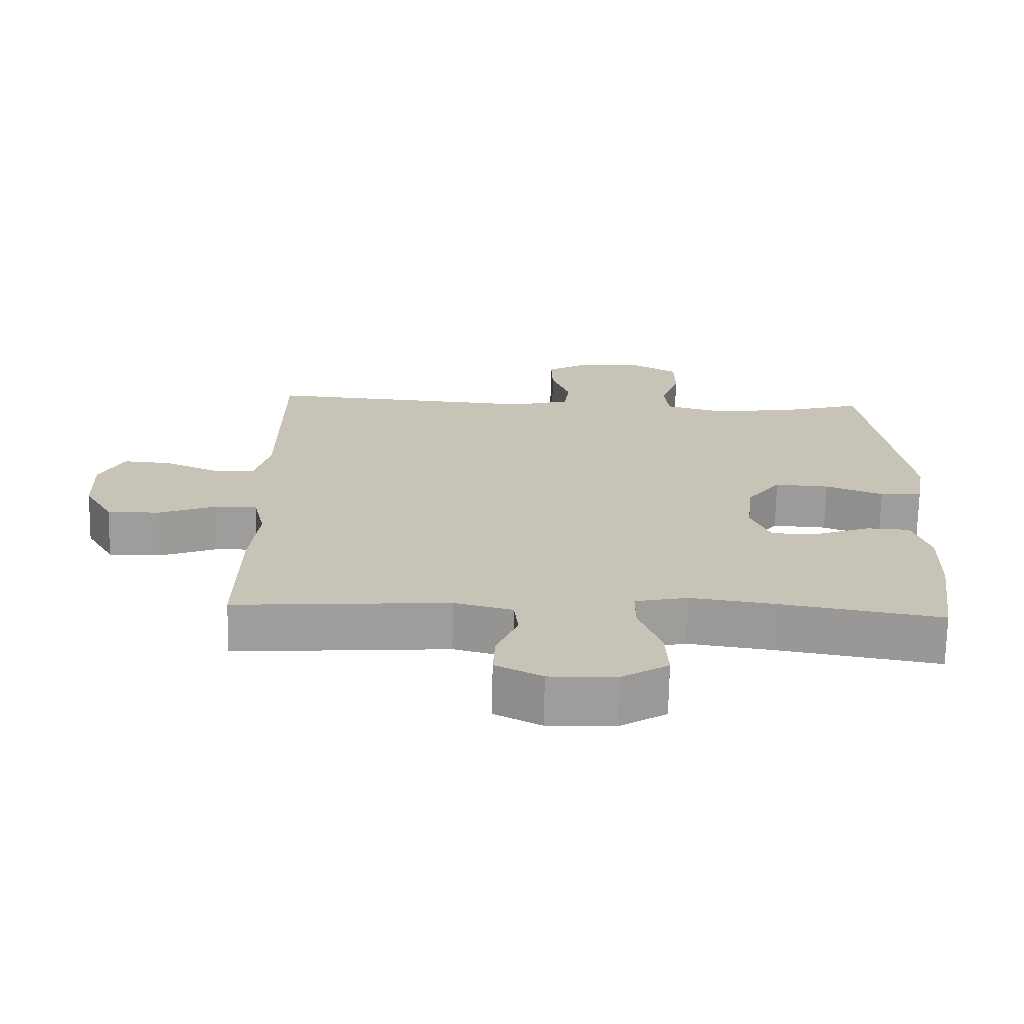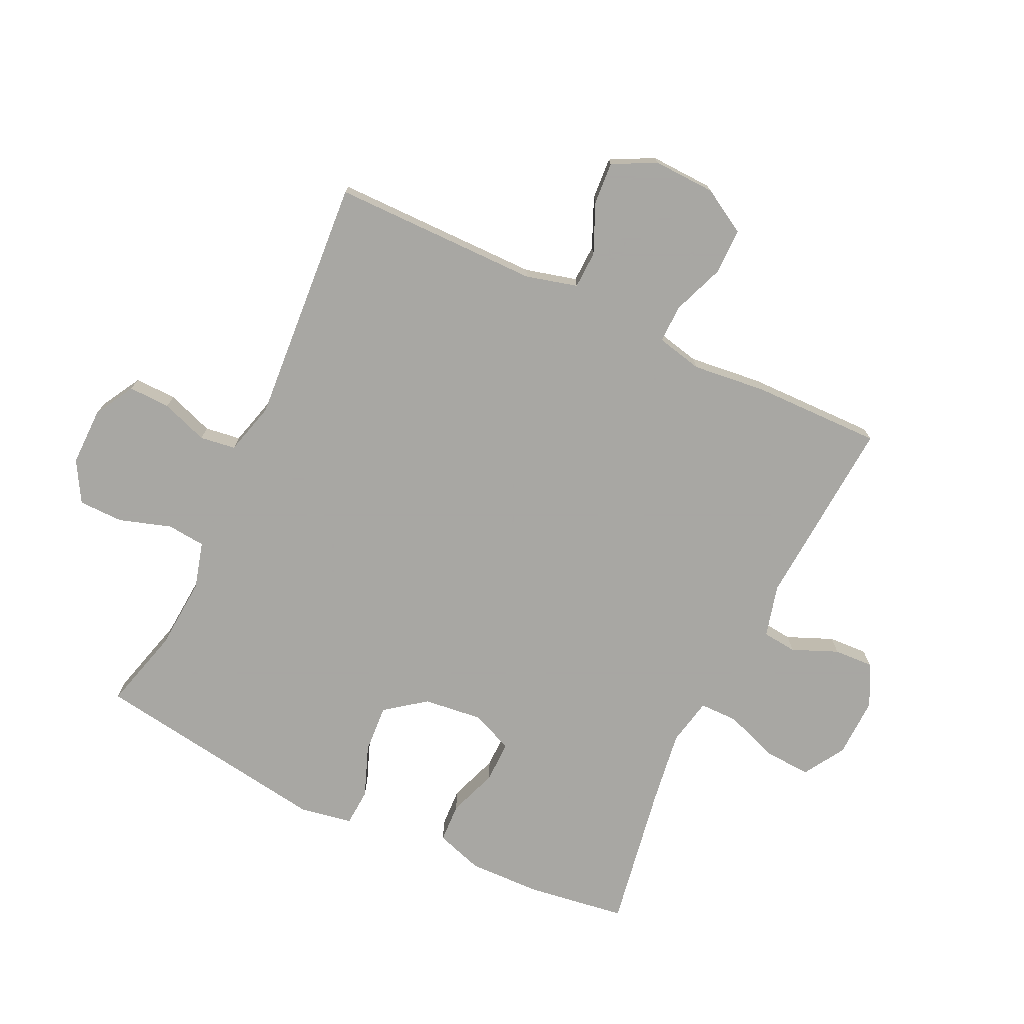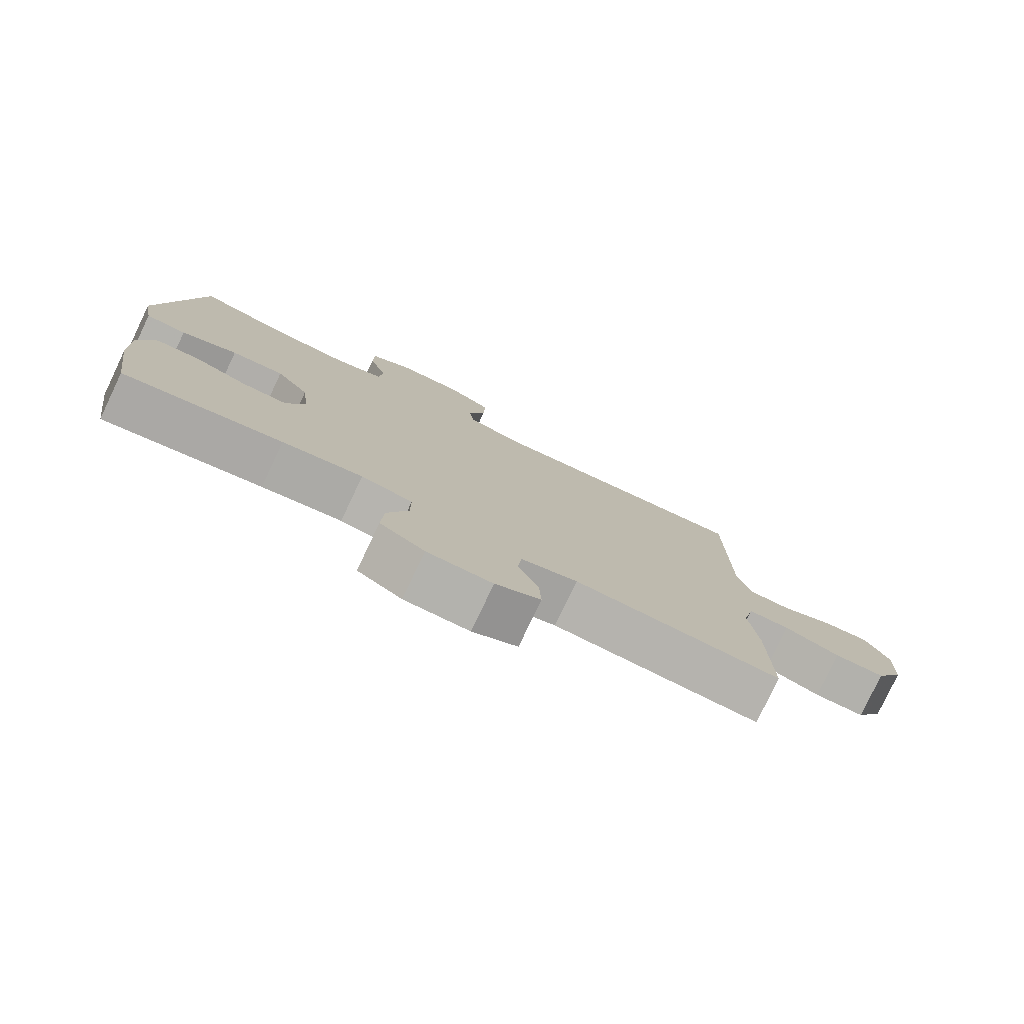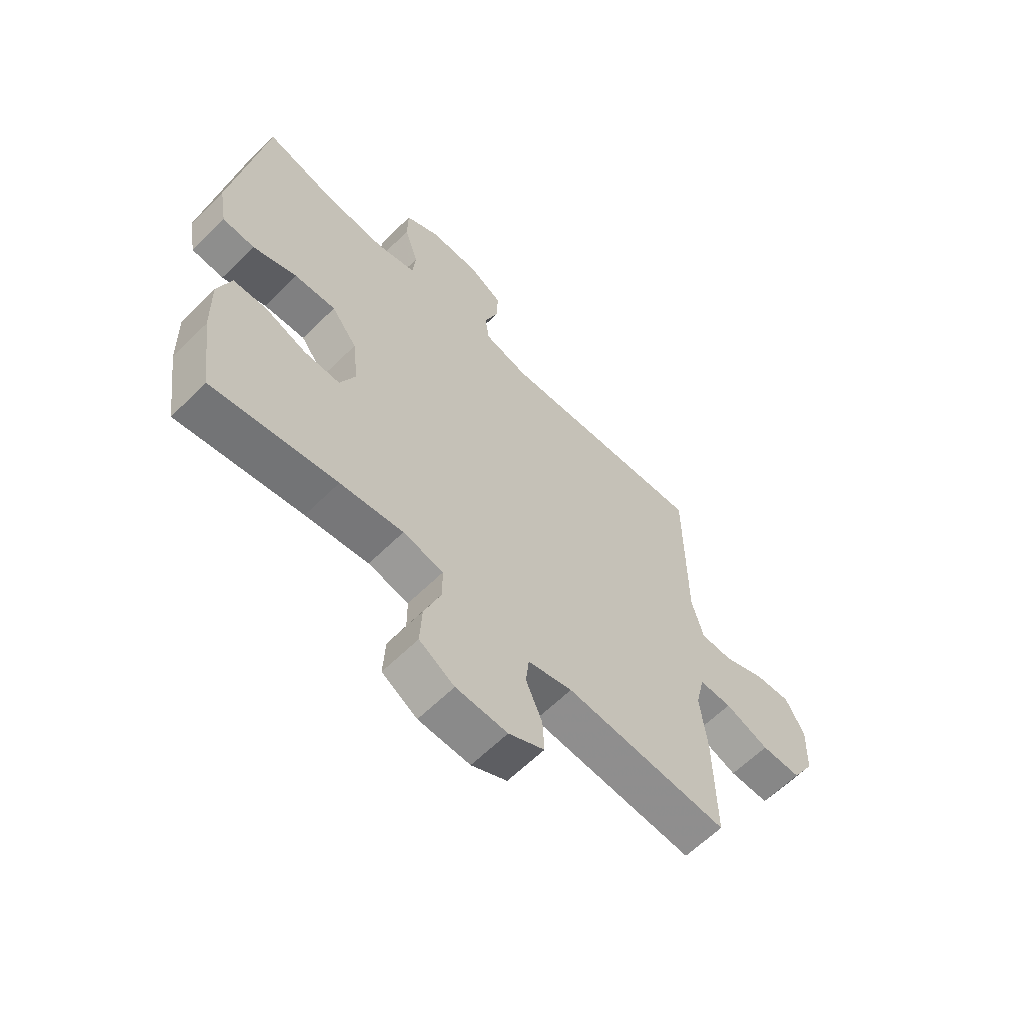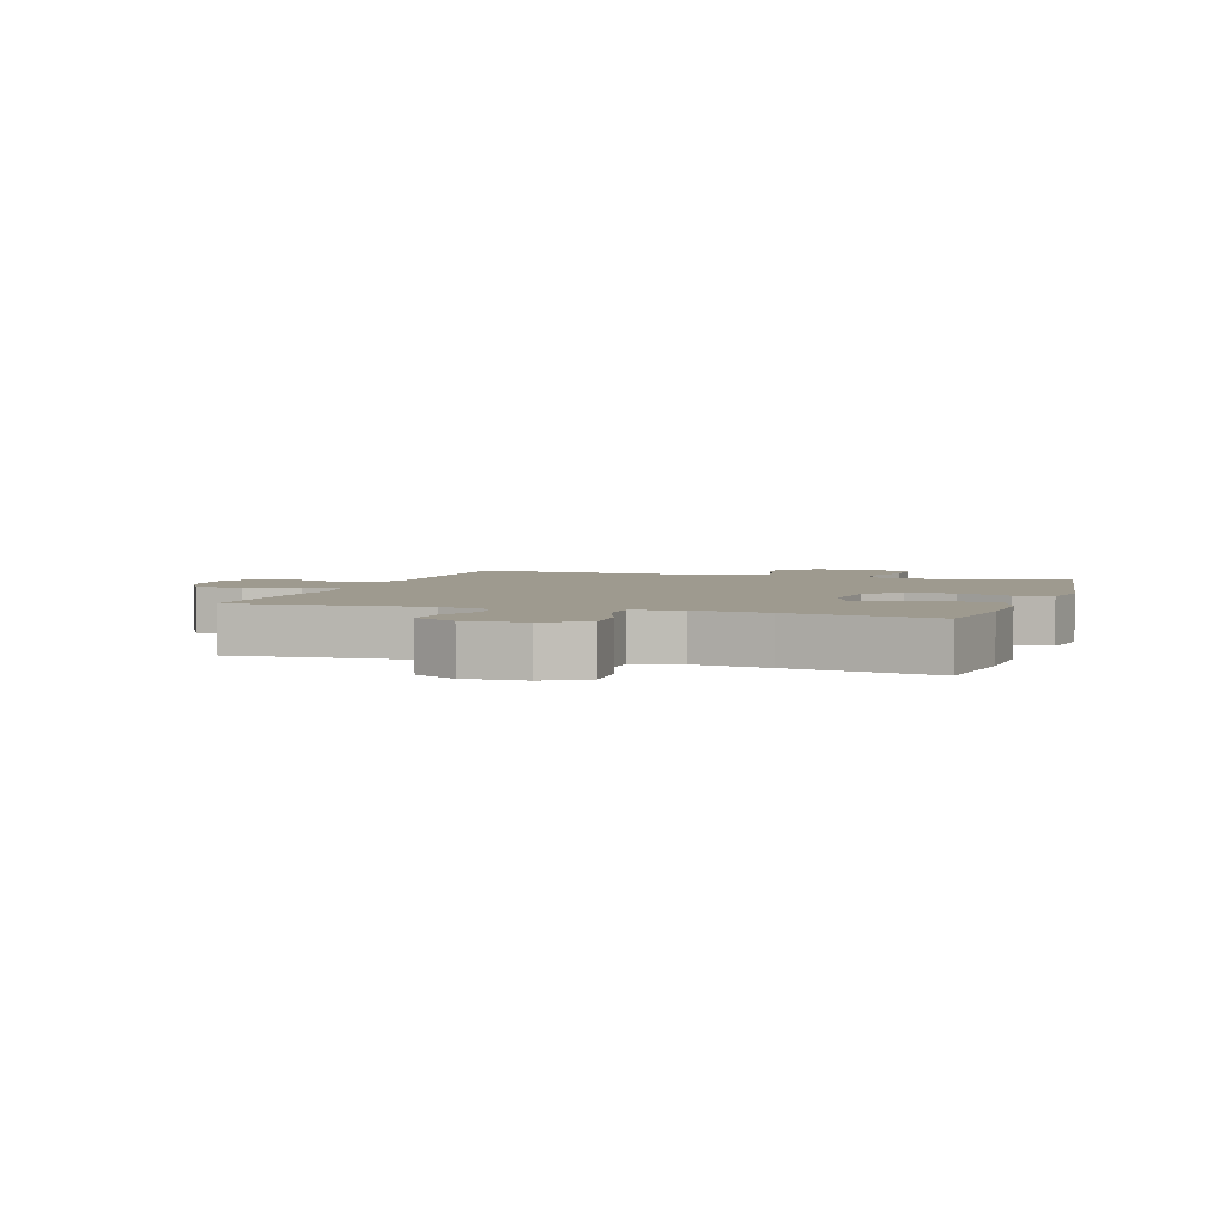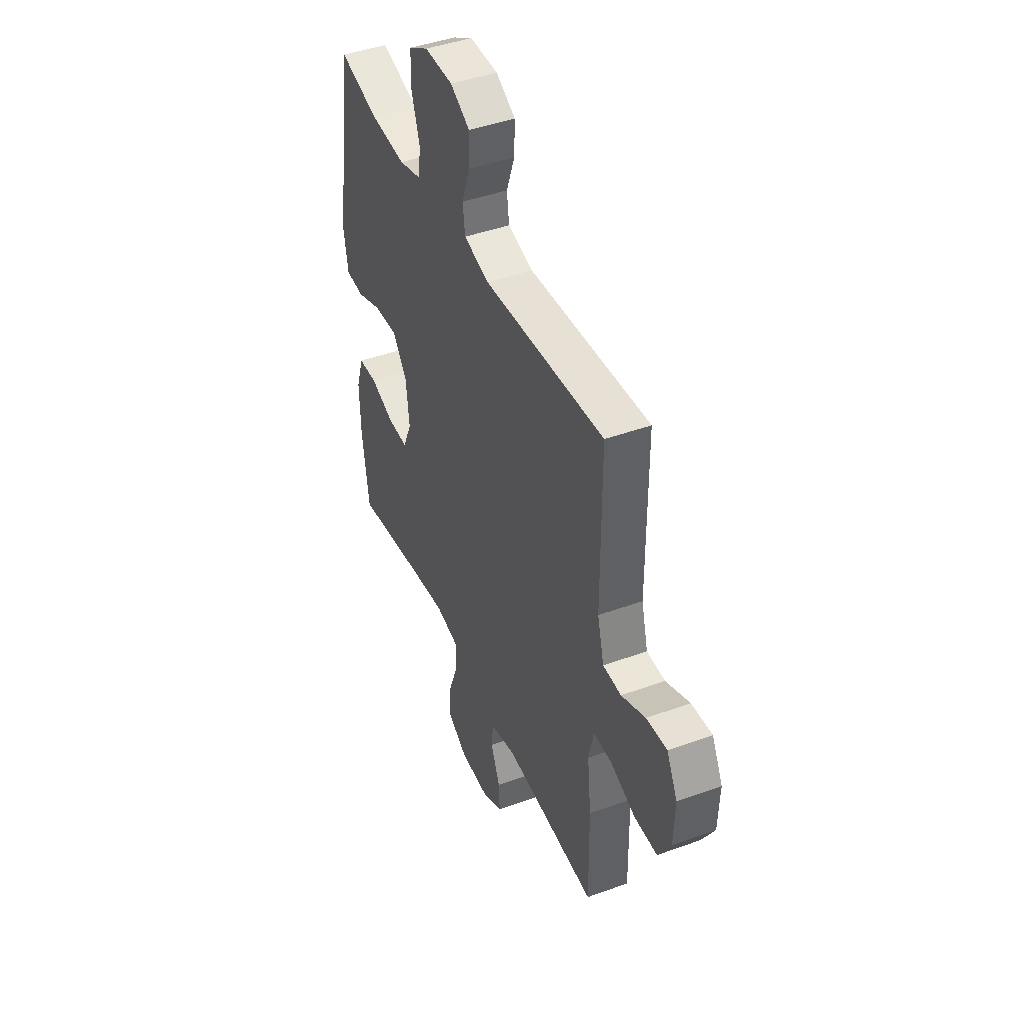
<metadata>
{"format":"obj","ext":"obj","renderer":"f3d","projection":"perspective","resolution":1024,"background":"white","views":[{"elev":-70.4,"azim":178.9,"up":"+Z"},{"elev":-74.4,"azim":64.7,"up":"+Y"},{"elev":-78.9,"azim":-25.4,"up":"+Z"},{"elev":-62.5,"azim":-45.1,"up":"+Z"},{"elev":3.6,"azim":-161.7,"up":"+Y"},{"elev":43.9,"azim":66.9,"up":"+Z"}]}
</metadata>
<code>
v 0.5 0.07 0.5
v 0.501 0.07 0.162
v 0.523 0.07 0.078
v 0.584 0.07 0.076
v 0.664 0.07 0.111
v 0.733 0.07 0.116
v 0.769 0.07 0.046
v 0.765 0.07 -0.056
v 0.723 0.07 -0.128
v 0.647 0.07 -0.128
v 0.563 0.07 -0.096
v 0.501 0.07 -0.095
v 0.484 0.07 -0.17
v 0.497 0.07 -0.289
v 0.5 0.07 -0.5
v 0.188 0.07 -0.478
v 0.103 0.07 -0.5
v 0.097 0.07 -0.556
v 0.128 0.07 -0.63
v 0.131 0.07 -0.694
v 0.063 0.07 -0.729
v -0.035 0.07 -0.726
v -0.102 0.07 -0.685
v -0.098 0.07 -0.608
v -0.066 0.07 -0.522
v -0.066 0.07 -0.459
v -0.143 0.07 -0.443
v -0.263 0.07 -0.46
v -0.5 0.07 -0.5
v -0.523 0.07 -0.339
v -0.526 0.07 -0.221
v -0.501 0.07 -0.144
v -0.437 0.07 -0.141
v -0.357 0.07 -0.17
v -0.289 0.07 -0.171
v -0.26 0.07 -0.103
v -0.271 0.07 -0.007
v -0.32 0.07 0.058
v -0.399 0.07 0.053
v -0.483 0.07 0.021
v -0.544 0.07 0.025
v -0.559 0.07 0.111
v -0.5 0.07 0.5
v -0.367 0.07 0.464
v -0.249 0.07 0.455
v -0.173 0.07 0.476
v -0.167 0.07 0.539
v -0.194 0.07 0.623
v -0.193 0.07 0.696
v -0.127 0.07 0.734
v -0.032 0.07 0.733
v 0.033 0.07 0.696
v 0.031 0.07 0.628
v 0.004 0.07 0.552
v 0.012 0.07 0.494
v 0.097 0.07 0.471
v 0.5 0 0.5
v 0.501 0 0.162
v 0.523 0 0.078
v 0.584 0 0.076
v 0.664 0 0.111
v 0.733 0 0.116
v 0.769 0 0.046
v 0.765 0 -0.056
v 0.723 0 -0.128
v 0.647 0 -0.128
v 0.563 0 -0.096
v 0.501 0 -0.095
v 0.484 0 -0.17
v 0.497 0 -0.289
v 0.5 0 -0.5
v 0.188 0 -0.478
v 0.103 0 -0.5
v 0.097 0 -0.556
v 0.128 0 -0.63
v 0.131 0 -0.694
v 0.063 0 -0.729
v -0.035 0 -0.726
v -0.102 0 -0.685
v -0.098 0 -0.608
v -0.066 0 -0.522
v -0.066 0 -0.459
v -0.143 0 -0.443
v -0.263 0 -0.46
v -0.5 0 -0.5
v -0.523 0 -0.339
v -0.526 0 -0.221
v -0.501 0 -0.144
v -0.437 0 -0.141
v -0.357 0 -0.17
v -0.289 0 -0.171
v -0.26 0 -0.103
v -0.271 0 -0.007
v -0.32 0 0.058
v -0.399 0 0.053
v -0.483 0 0.021
v -0.544 0 0.025
v -0.559 0 0.111
v -0.5 0 0.5
v -0.367 0 0.464
v -0.249 0 0.455
v -0.173 0 0.476
v -0.167 0 0.539
v -0.194 0 0.623
v -0.193 0 0.696
v -0.127 0 0.734
v -0.032 0 0.733
v 0.033 0 0.696
v 0.031 0 0.628
v 0.004 0 0.552
v 0.012 0 0.494
v 0.097 0 0.471
f 51 52 53 54
f 51 54 55
f 50 51 55
f 47 48 49 50
f 46 47 50 55
f 45 46 55 56
f 41 42 43 44
f 39 40 41 44
f 38 39 44 45
f 37 38 45 56
f 31 32 33 34
f 31 34 35
f 28 29 30 31
f 27 28 31 35
f 26 27 35 36
f 22 23 24 25
f 22 25 26
f 21 22 26
f 18 19 20 21
f 17 18 21 26
f 16 17 26 36
f 13 14 15 16
f 12 13 16 36
f 8 9 10 11
f 8 11 12
f 4 5 6 7
f 3 4 7 8
f 37 56 1 2
f 36 37 2 3
f 3 8 12 36
f 110 109 108 107
f 111 110 107
f 111 107 106
f 106 105 104 103
f 111 106 103 102
f 112 111 102 101
f 100 99 98 97
f 100 97 96 95
f 101 100 95 94
f 112 101 94 93
f 90 89 88 87
f 91 90 87
f 87 86 85 84
f 91 87 84 83
f 92 91 83 82
f 81 80 79 78
f 82 81 78
f 82 78 77
f 77 76 75 74
f 82 77 74 73
f 92 82 73 72
f 72 71 70 69
f 92 72 69 68
f 67 66 65 64
f 68 67 64
f 63 62 61 60
f 64 63 60 59
f 58 57 112 93
f 59 58 93 92
f 92 68 64 59
f 1 57 58 2
f 2 58 59 3
f 3 59 60 4
f 4 60 61 5
f 5 61 62 6
f 6 62 63 7
f 7 63 64 8
f 8 64 65 9
f 9 65 66 10
f 10 66 67 11
f 11 67 68 12
f 12 68 69 13
f 13 69 70 14
f 14 70 71 15
f 15 71 72 16
f 16 72 73 17
f 17 73 74 18
f 18 74 75 19
f 19 75 76 20
f 20 76 77 21
f 21 77 78 22
f 22 78 79 23
f 23 79 80 24
f 24 80 81 25
f 25 81 82 26
f 26 82 83 27
f 27 83 84 28
f 28 84 85 29
f 29 85 86 30
f 30 86 87 31
f 31 87 88 32
f 32 88 89 33
f 33 89 90 34
f 34 90 91 35
f 35 91 92 36
f 36 92 93 37
f 37 93 94 38
f 38 94 95 39
f 39 95 96 40
f 40 96 97 41
f 41 97 98 42
f 42 98 99 43
f 43 99 100 44
f 44 100 101 45
f 45 101 102 46
f 46 102 103 47
f 47 103 104 48
f 48 104 105 49
f 49 105 106 50
f 50 106 107 51
f 51 107 108 52
f 52 108 109 53
f 53 109 110 54
f 54 110 111 55
f 55 111 112 56
f 56 112 57 1

</code>
